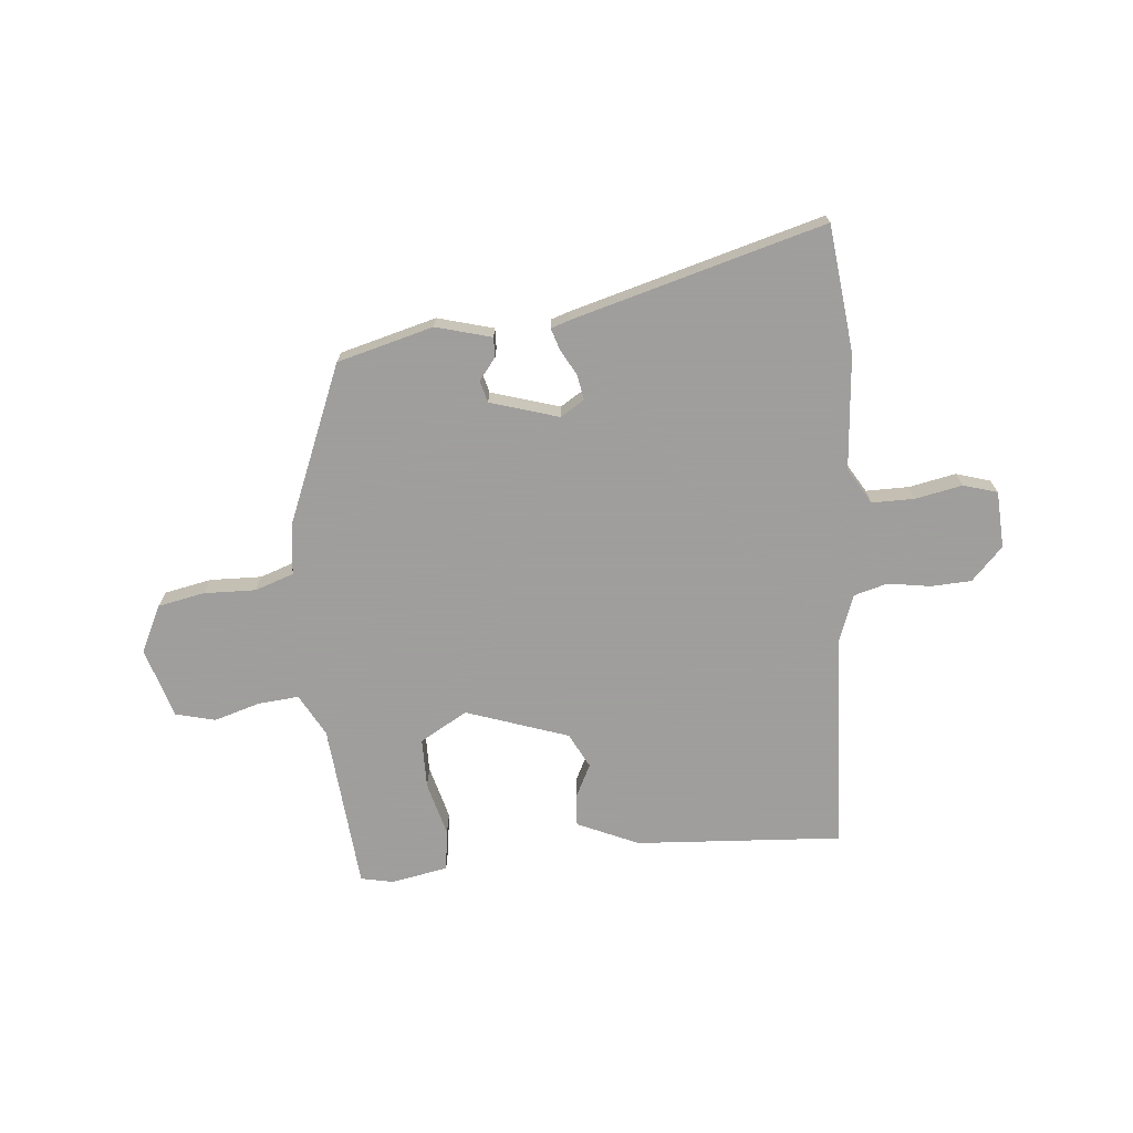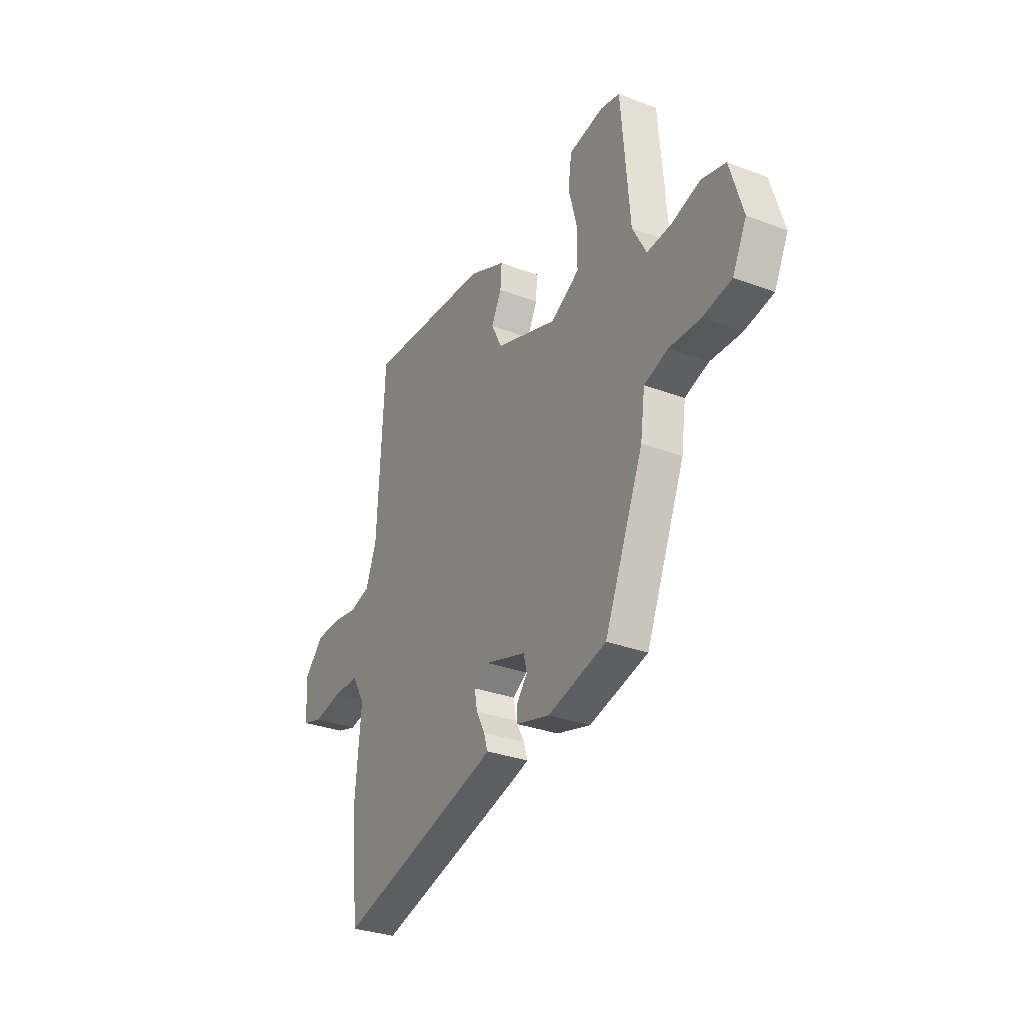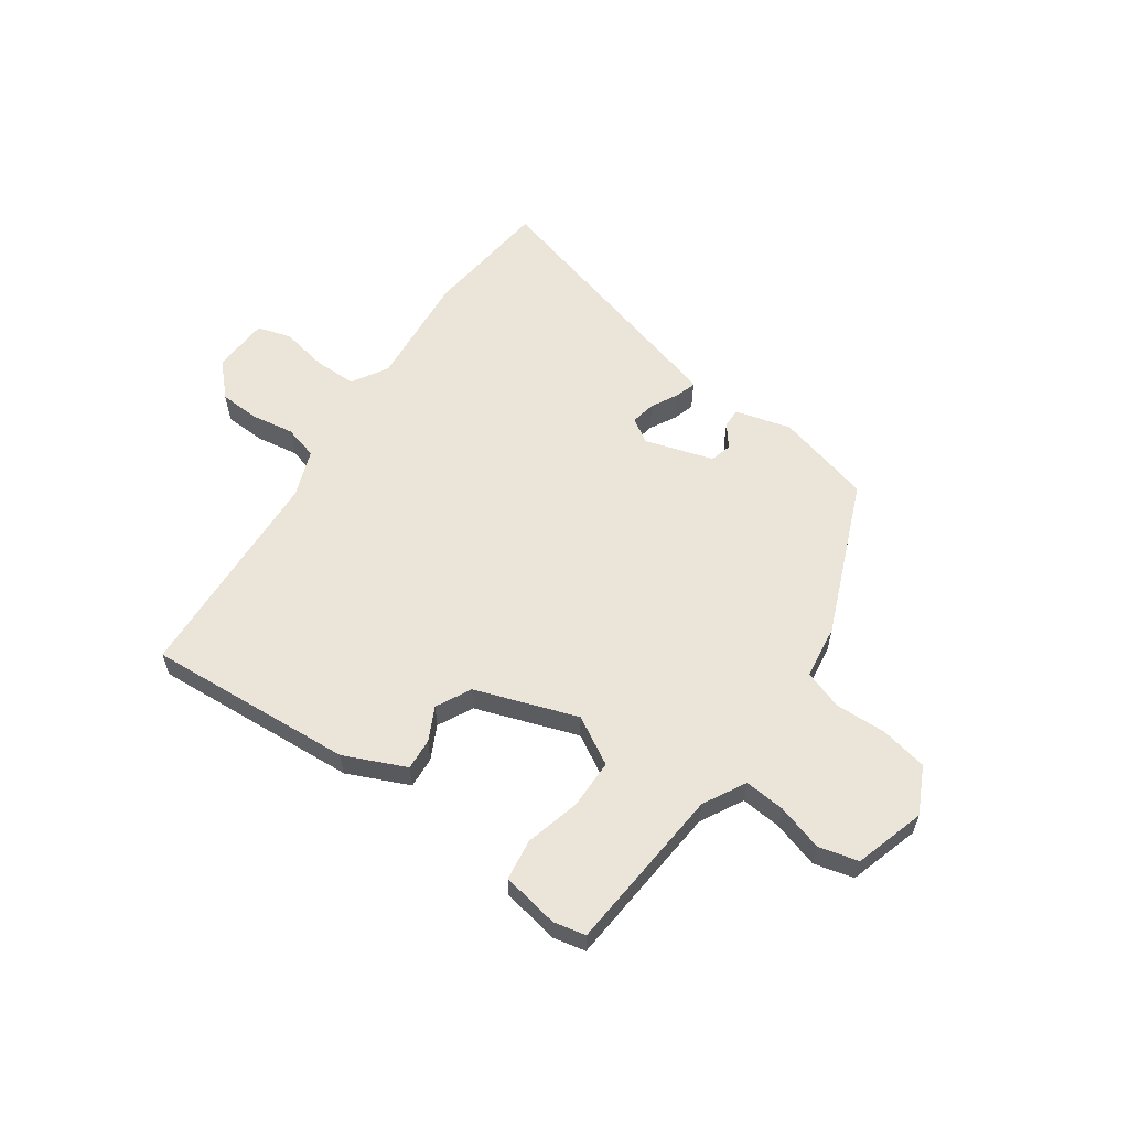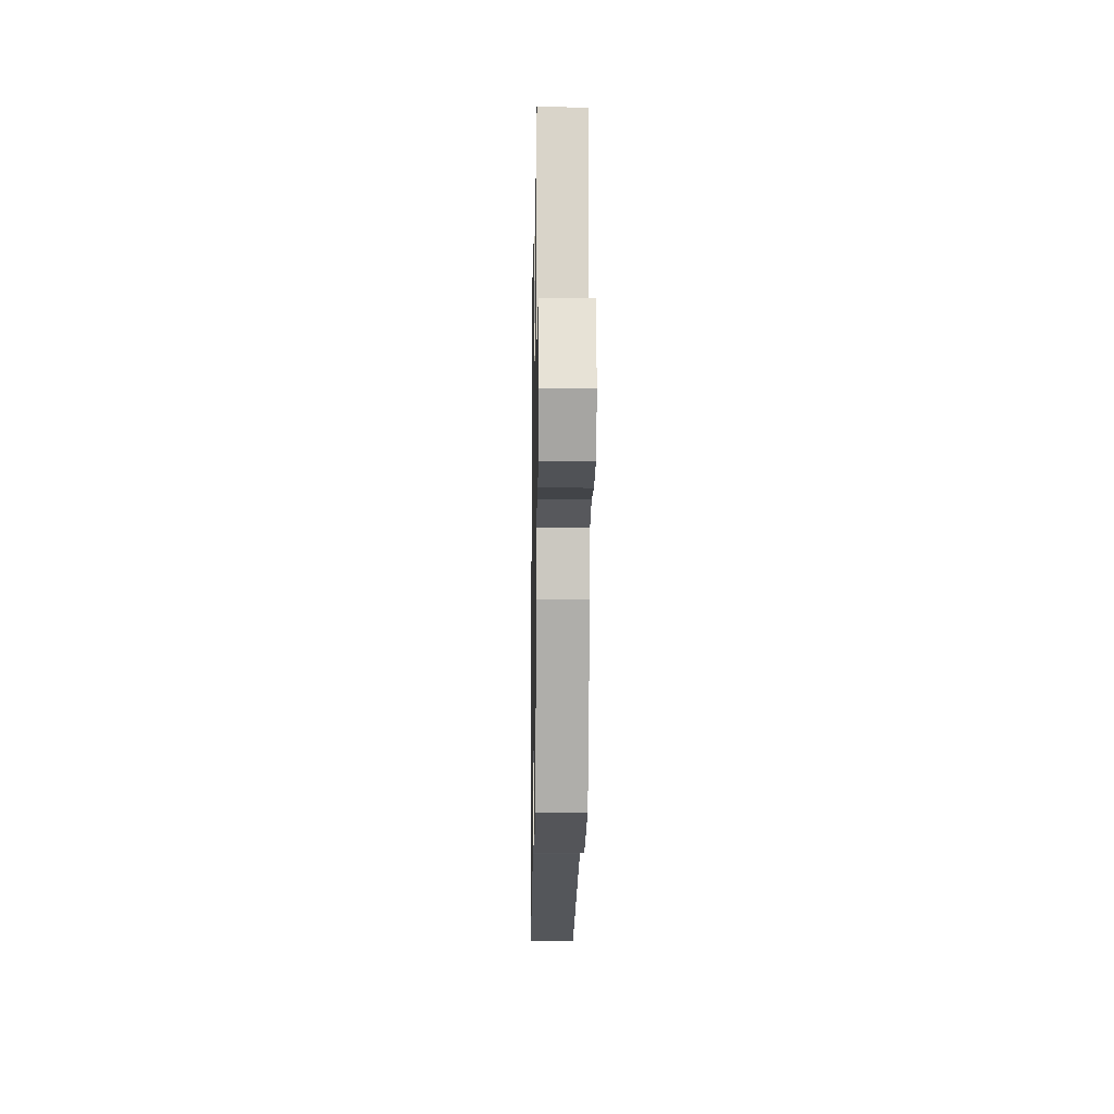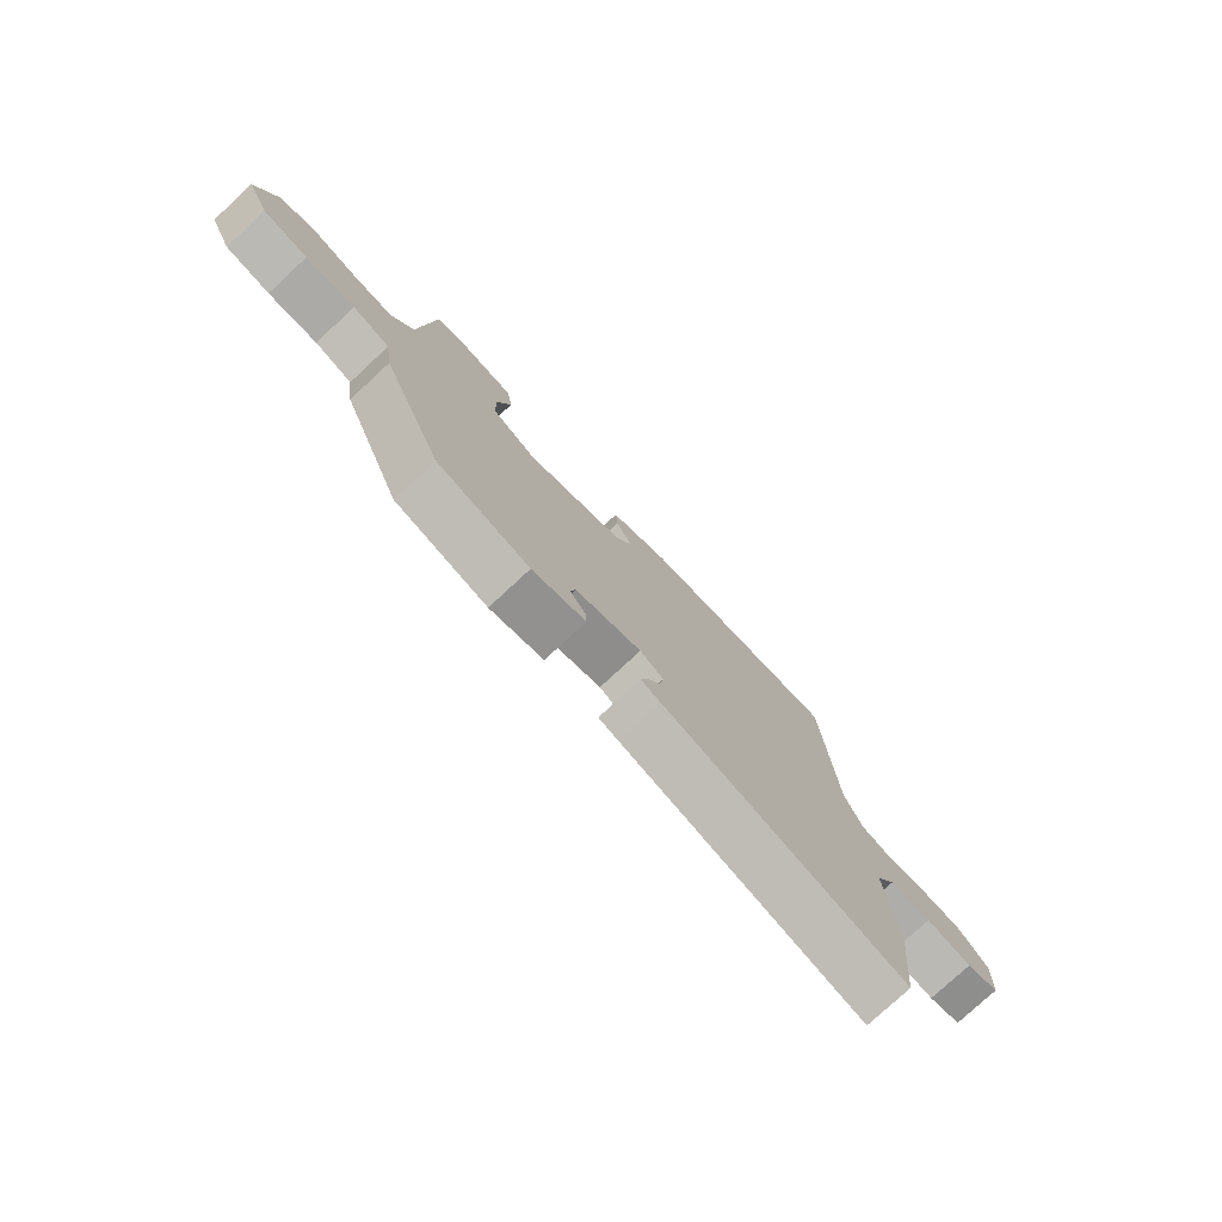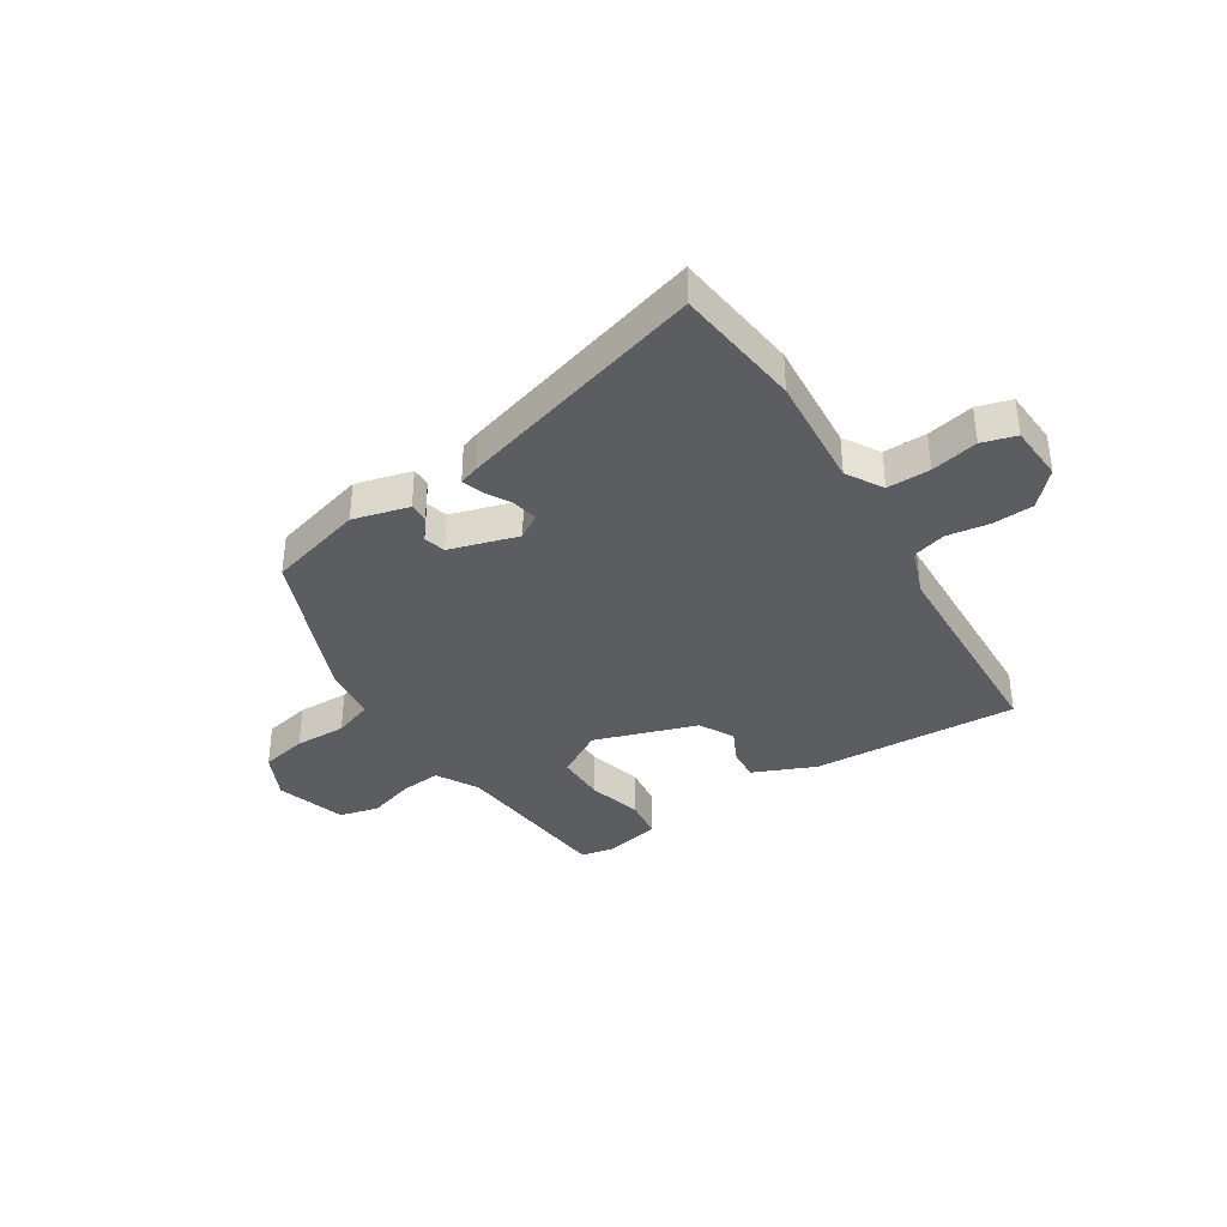
<metadata>
{"format":"obj","ext":"obj","renderer":"f3d","projection":"perspective","resolution":1024,"background":"white","views":[{"elev":-71.1,"azim":-174.5,"up":"+Y"},{"elev":-31.0,"azim":61.7,"up":"+Z"},{"elev":59.2,"azim":35.1,"up":"+Y"},{"elev":-10.0,"azim":89.0,"up":"+Z"},{"elev":-77.2,"azim":132.9,"up":"+Z"},{"elev":-37.0,"azim":-146.8,"up":"+Y"}]}
</metadata>
<code>
v -0.443 0.07 0.509
v -0.082 0.07 0.484
v 0.025 0.07 0.436
v 0.021 0.07 0.381
v -0.008 0.07 0.323
v 0.023 0.07 0.262
v 0.201 0.07 0.2
v 0.284 0.07 0.247
v 0.285 0.07 0.334
v 0.26 0.07 0.429
v 0.27 0.07 0.501
v 0.37 0.07 0.519
v 0.426 0.07 0.507
v 0.451 0.07 0.216
v 0.491 0.07 0.142
v 0.562 0.07 0.148
v 0.643 0.07 0.172
v 0.712 0.07 0.154
v 0.749 0.07 0.031
v 0.709 0.07 -0.05
v 0.627 0.07 -0.066
v 0.537 0.07 -0.063
v 0.469 0.07 -0.086
v 0.456 0.07 -0.18
v 0.344 0.07 -0.45
v 0.176 0.07 -0.494
v 0.079 0.07 -0.467
v 0.08 0.07 -0.433
v 0.11 0.07 -0.395
v 0.1 0.07 -0.357
v -0.019 0.07 -0.32
v -0.061 0.07 -0.346
v -0.053 0.07 -0.39
v -0.028 0.07 -0.437
v -0.017 0.07 -0.473
v -0.051 0.07 -0.484
v -0.489 0.07 -0.604
v -0.513 0.07 -0.382
v -0.495 0.07 -0.182
v -0.532 0.07 -0.119
v -0.607 0.07 -0.119
v -0.689 0.07 -0.135
v -0.748 0.07 -0.117
v -0.753 0.07 -0.018
v -0.698 0.07 0.039
v -0.627 0.07 0.042
v -0.553 0.07 0.03
v -0.494 0.07 0.046
v -0.463 0.07 0.128
v -0.443 0 0.509
v -0.082 0 0.484
v 0.025 0 0.436
v 0.021 0 0.381
v -0.008 0 0.323
v 0.023 0 0.262
v 0.201 0 0.2
v 0.284 0 0.247
v 0.285 0 0.334
v 0.26 0 0.429
v 0.27 0 0.501
v 0.37 0 0.519
v 0.426 0 0.507
v 0.451 0 0.216
v 0.491 0 0.142
v 0.562 0 0.148
v 0.643 0 0.172
v 0.712 0 0.154
v 0.749 0 0.031
v 0.709 0 -0.05
v 0.627 0 -0.066
v 0.537 0 -0.063
v 0.469 0 -0.086
v 0.456 0 -0.18
v 0.344 0 -0.45
v 0.176 0 -0.494
v 0.079 0 -0.467
v 0.08 0 -0.433
v 0.11 0 -0.395
v 0.1 0 -0.357
v -0.019 0 -0.32
v -0.061 0 -0.346
v -0.053 0 -0.39
v -0.028 0 -0.437
v -0.017 0 -0.473
v -0.051 0 -0.484
v -0.489 0 -0.604
v -0.513 0 -0.382
v -0.495 0 -0.182
v -0.532 0 -0.119
v -0.607 0 -0.119
v -0.689 0 -0.135
v -0.748 0 -0.117
v -0.753 0 -0.018
v -0.698 0 0.039
v -0.627 0 0.042
v -0.553 0 0.03
v -0.494 0 0.046
v -0.463 0 0.128
f 45 46 47
f 44 45 47
f 43 44 47
f 42 43 47
f 41 42 47
f 40 41 47 48
f 39 40 48 49
f 38 39 49
f 37 38 49
f 36 37 49
f 35 36 49
f 34 35 49
f 33 34 49
f 27 28 29
f 26 27 29
f 25 26 29
f 24 25 29
f 23 24 29
f 23 29 30
f 20 21 22
f 19 20 22
f 18 19 22
f 17 18 22
f 16 17 22
f 15 16 22 23
f 23 30 31
f 15 23 31
f 14 15 31
f 12 13 14
f 11 12 14
f 10 11 14
f 9 10 14
f 3 4 5
f 2 3 5
f 1 2 5
f 49 1 5
f 49 5 6
f 32 33 49
f 32 49 6 7
f 31 32 7 8
f 14 31 8
f 8 9 14
f 96 95 94
f 96 94 93
f 96 93 92
f 96 92 91
f 96 91 90
f 97 96 90 89
f 98 97 89 88
f 98 88 87
f 98 87 86
f 98 86 85
f 98 85 84
f 98 84 83
f 98 83 82
f 78 77 76
f 78 76 75
f 78 75 74
f 78 74 73
f 78 73 72
f 79 78 72
f 71 70 69
f 71 69 68
f 71 68 67
f 71 67 66
f 71 66 65
f 72 71 65 64
f 80 79 72
f 80 72 64
f 80 64 63
f 63 62 61
f 63 61 60
f 63 60 59
f 63 59 58
f 54 53 52
f 54 52 51
f 54 51 50
f 54 50 98
f 55 54 98
f 98 82 81
f 56 55 98 81
f 57 56 81 80
f 57 80 63
f 63 58 57
f 1 50 51 2
f 2 51 52 3
f 3 52 53 4
f 4 53 54 5
f 5 54 55 6
f 6 55 56 7
f 7 56 57 8
f 8 57 58 9
f 9 58 59 10
f 10 59 60 11
f 11 60 61 12
f 12 61 62 13
f 13 62 63 14
f 14 63 64 15
f 15 64 65 16
f 16 65 66 17
f 17 66 67 18
f 18 67 68 19
f 19 68 69 20
f 20 69 70 21
f 21 70 71 22
f 22 71 72 23
f 23 72 73 24
f 24 73 74 25
f 25 74 75 26
f 26 75 76 27
f 27 76 77 28
f 28 77 78 29
f 29 78 79 30
f 30 79 80 31
f 31 80 81 32
f 32 81 82 33
f 33 82 83 34
f 34 83 84 35
f 35 84 85 36
f 36 85 86 37
f 37 86 87 38
f 38 87 88 39
f 39 88 89 40
f 40 89 90 41
f 41 90 91 42
f 42 91 92 43
f 43 92 93 44
f 44 93 94 45
f 45 94 95 46
f 46 95 96 47
f 47 96 97 48
f 48 97 98 49
f 49 98 50 1

</code>
